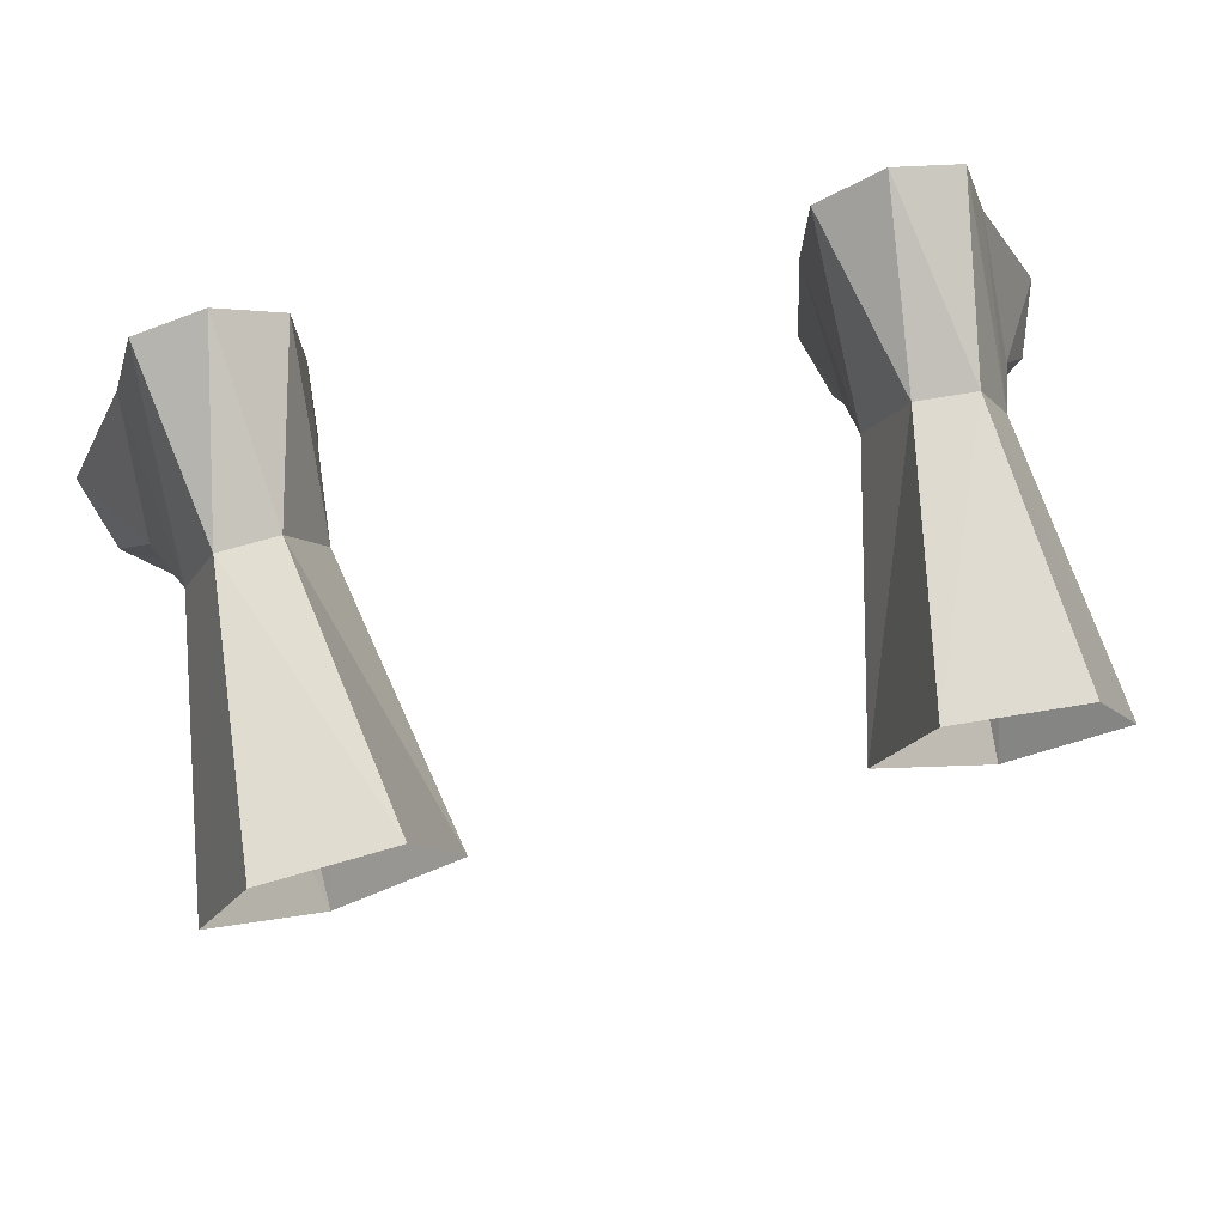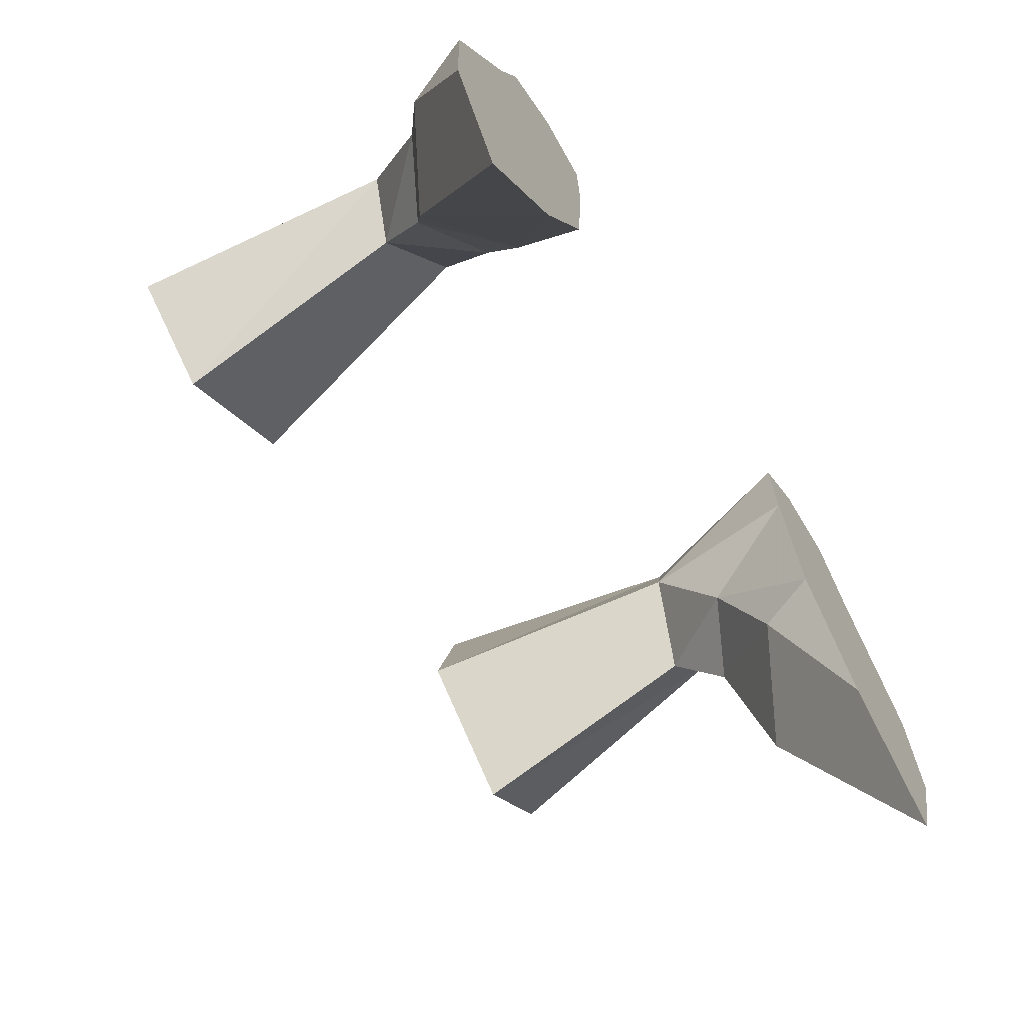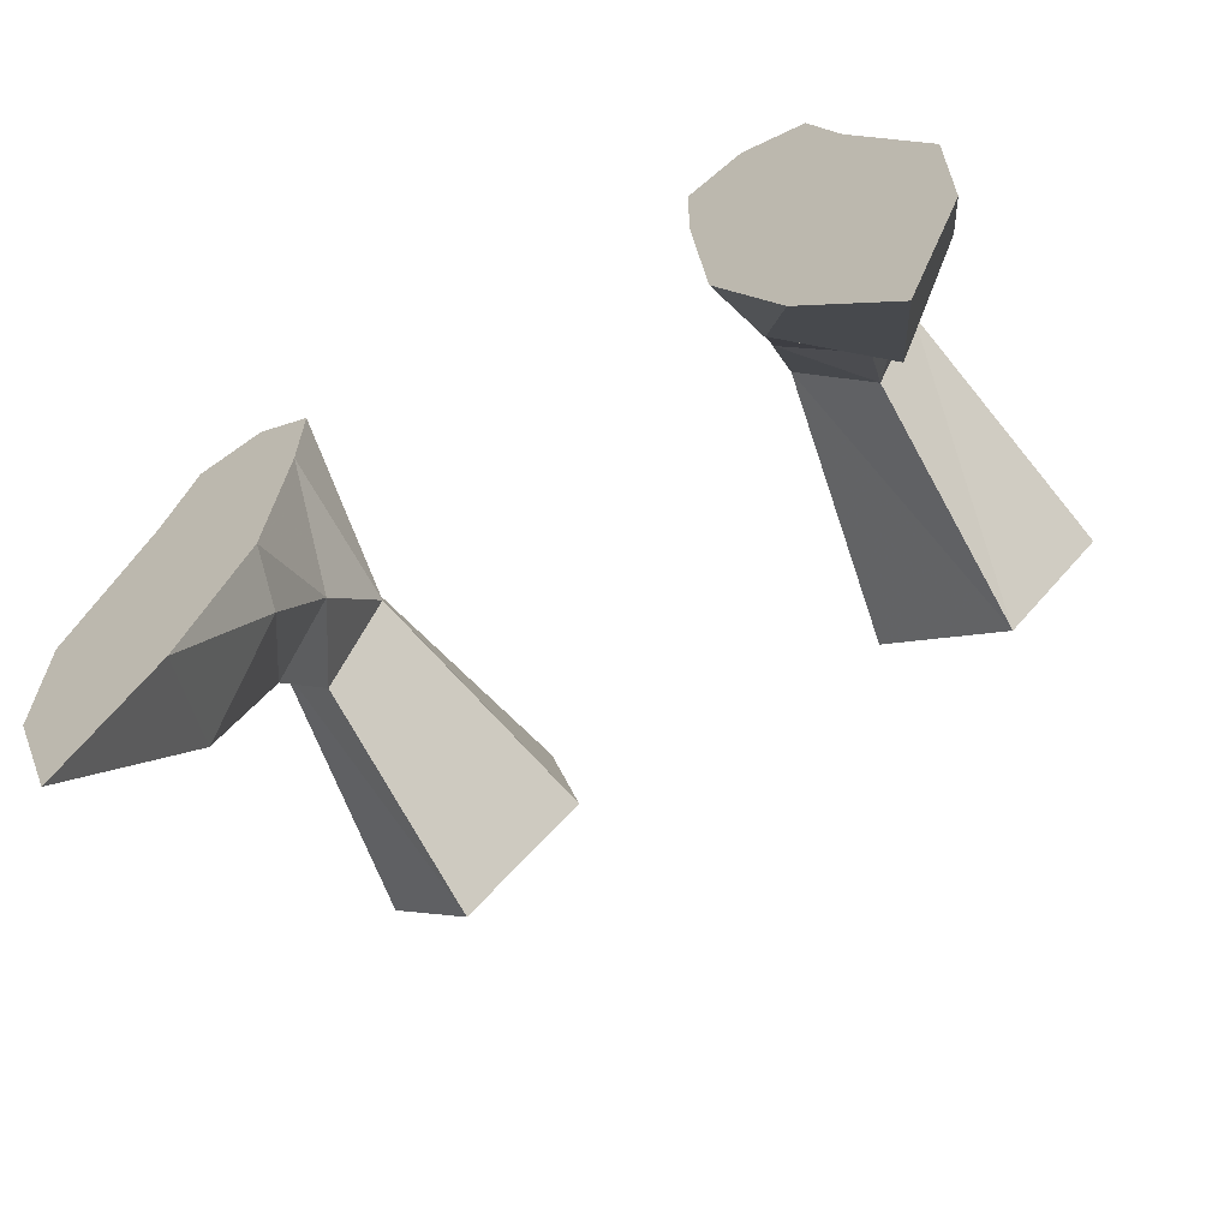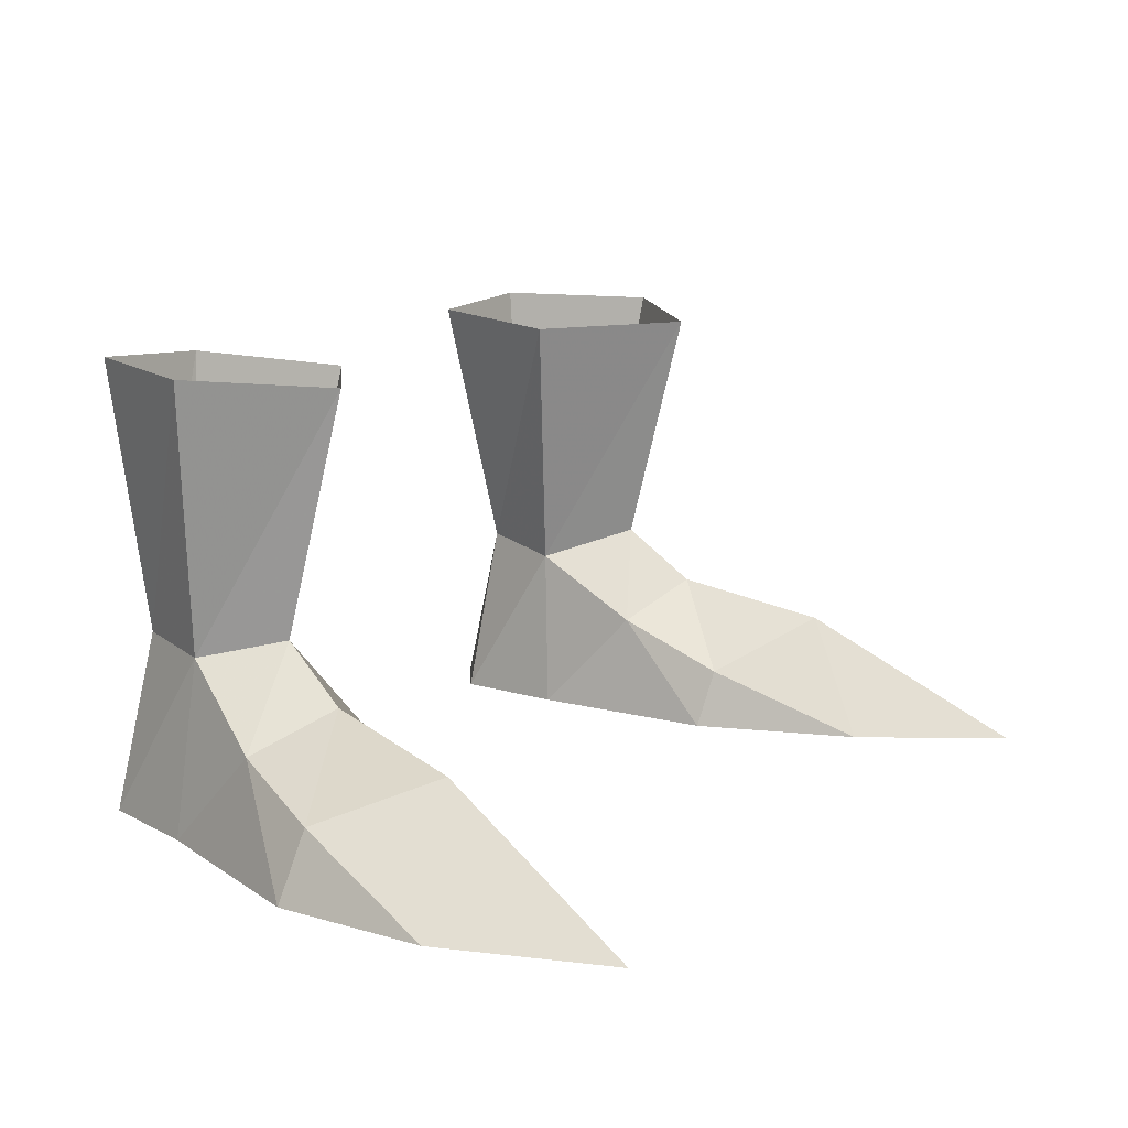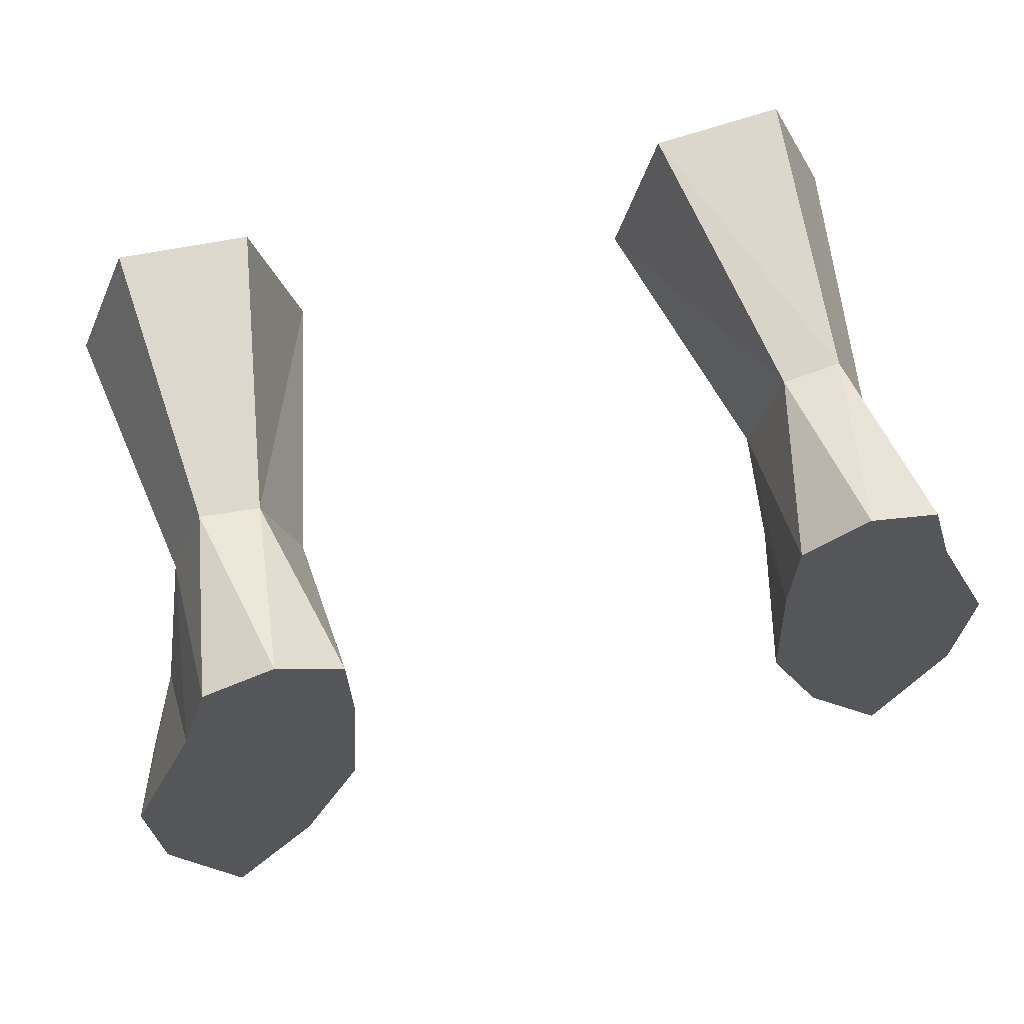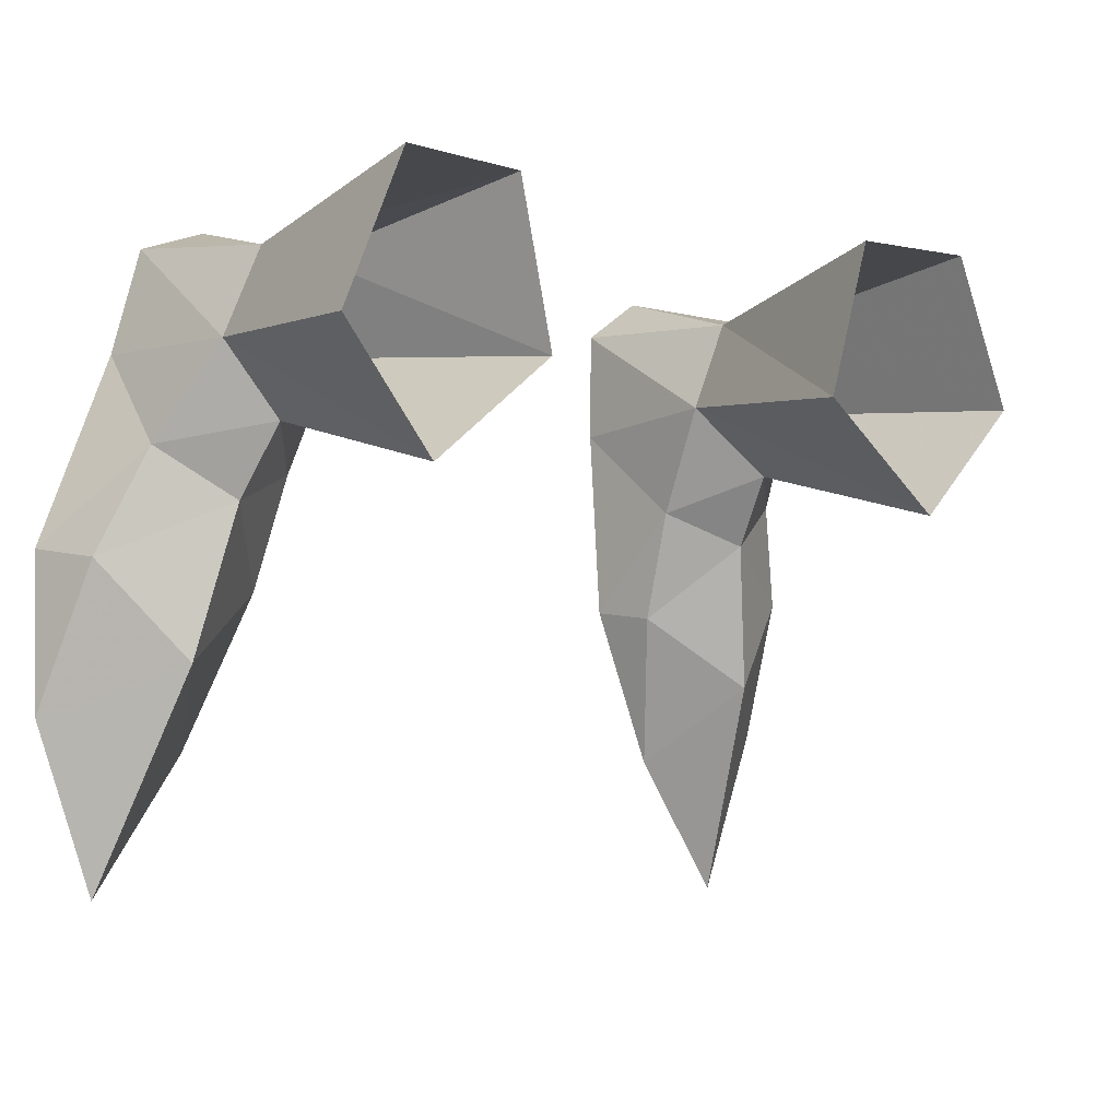
<metadata>
{"format":"obj","ext":"obj","renderer":"f3d","projection":"perspective","resolution":1024,"background":"white","views":[{"elev":75.5,"azim":-12.5,"up":"+Y"},{"elev":-69.2,"azim":122.9,"up":"+Y"},{"elev":-66.2,"azim":-149.2,"up":"+Y"},{"elev":13.3,"azim":-55.3,"up":"+Z"},{"elev":66.9,"azim":165.2,"up":"+Y"},{"elev":-6.3,"azim":-37.0,"up":"+Y"}]}
</metadata>
<code>
g taoist_shoe_male_48090
v -8.798 3.089 5.676
v -10.31 5.276 5.163
v -11.28 2.552 3.011
v -9.147 1.047 4.146
v -12.44 -0.5218 1.989
v -10.04 -3.395 3.268
v -13.19 -0.1638 -0.06513
v -11.02 5.54 -0.06516
v -11.02 5.54 -0.06516
v -6.354 4.845 -0.06583
v -6.724 -0.9133 -0.06583
v -13.19 -0.1638 -0.06513
v -10.15 8.734 -0.06525
v -6.386 8.168 -0.0657
v -10.15 8.734 -0.06525
v -9.231 7.963 5.288
v -6.386 8.168 -0.0657
v -7.586 7.865 5.164
v -6.687 5.17 4.875
v -6.354 4.845 -0.06583
v -9.147 1.047 4.146
v -6.997 2.064 3.028
v -8.569 -5.741 -0.06582
v -13.07 -4.838 -0.06513
v -7.292 -1.185 1.702
v -10.04 -3.395 3.268
v -6.724 -0.9133 -0.06583
v -9.231 7.963 5.288
v -9.794 8.847 13.28
v -6.151 8.8 13.05
v -7.586 7.865 5.164
v 8.669 3.09 5.676
v 9.018 1.047 4.146
v 11.15 2.552 3.011
v 10.18 5.276 5.163
v 12.32 -0.5218 1.989
v 9.909 -3.395 3.268
v 13.06 -0.1638 -0.06513
v 10.89 5.54 -0.06516
v 10.89 5.54 -0.06516
v 13.06 -0.1638 -0.06513
v 6.595 -0.9133 -0.06584
v 6.225 4.845 -0.06585
v 6.258 8.169 -0.06571
v 10.02 8.734 -0.06525
v 10.02 8.734 -0.06525
v 9.103 7.963 5.288
v 6.258 8.169 -0.06571
v 6.225 4.845 -0.06585
v 6.559 5.17 4.875
v 7.457 7.865 5.164
v 6.869 2.064 3.028
v 9.018 1.047 4.146
v 12.94 -4.838 -0.06513
v 8.441 -5.741 -0.06582
v 7.164 -1.185 1.702
v 9.909 -3.395 3.268
v 6.595 -0.9133 -0.06584
v 9.103 7.963 5.288
v 7.457 7.865 5.164
v 6.023 8.8 13.05
v 9.665 8.847 13.28
v -8.569 -5.741 -0.06582
v -13.07 -4.838 -0.06513
v -8.155 9.497 -0.06548
v -8.155 9.497 -0.06548
v -7.586 7.865 5.164
v -6.386 8.168 -0.0657
v -11.26 -9.859 -0.06545
v -10.31 5.276 5.163
v -8.798 3.089 5.676
v -8.679 1.099 12.93
v -11.56 4.438 13.23
v -6.687 5.17 4.875
v -8.679 1.099 12.93
v -4.991 4.189 12.85
v -4.991 4.189 12.85
v -6.687 5.17 4.875
v -11.26 -9.859 -0.06545
v 8.441 -5.741 -0.06582
v 12.94 -4.838 -0.06513
v 8.026 9.497 -0.06549
v 8.026 9.497 -0.06549
v 7.457 7.865 5.164
v 6.258 8.169 -0.06571
v 11.13 -9.859 -0.06545
v 10.18 5.276 5.163
v 8.55 1.099 12.93
v 8.669 3.09 5.676
v 11.43 4.438 13.23
v 8.55 1.099 12.93
v 6.559 5.17 4.875
v 4.863 4.189 12.85
v 4.863 4.189 12.85
v 6.559 5.17 4.875
v 11.13 -9.859 -0.06545
f 1 2 3
f 1 3 4
f 5 6 4
f 5 4 3
f 7 5 3
f 7 3 8
f 9 10 11
f 9 11 12
f 10 9 13
f 10 13 14
f 15 8 2
f 15 2 16
f 17 18 19
f 17 19 20
f 1 21 22
f 1 22 19
f 12 11 23
f 12 23 24
f 25 22 21
f 25 21 26
f 27 20 22
f 27 22 25
f 28 29 30
f 28 30 31
f 32 33 34
f 32 34 35
f 36 34 33
f 36 33 37
f 38 39 34
f 38 34 36
f 40 41 42
f 40 42 43
f 43 44 45
f 43 45 40
f 46 47 35
f 46 35 39
f 48 49 50
f 48 50 51
f 32 50 52
f 32 52 53
f 41 54 55
f 41 55 42
f 56 57 53
f 56 53 52
f 58 56 52
f 58 52 49
f 59 60 61
f 59 61 62
f 63 27 25
f 64 5 7
f 6 5 64
f 63 25 26
f 13 65 14
f 66 16 67
f 22 20 19
f 15 16 66
f 68 66 67
f 2 8 3
f 69 24 23
f 70 71 72
f 73 70 72
f 71 74 75
f 74 76 75
f 29 28 73
f 70 73 28
f 77 78 31
f 31 30 77
f 63 26 79
f 6 64 79
f 80 56 58
f 81 38 36
f 37 81 36
f 80 57 56
f 45 44 82
f 83 84 47
f 52 50 49
f 46 83 47
f 85 84 83
f 35 34 39
f 86 55 54
f 87 88 89
f 90 88 87
f 89 91 92
f 92 91 93
f 62 90 59
f 87 59 90
f 94 60 95
f 60 94 61
f 80 96 57
f 37 96 81

</code>
